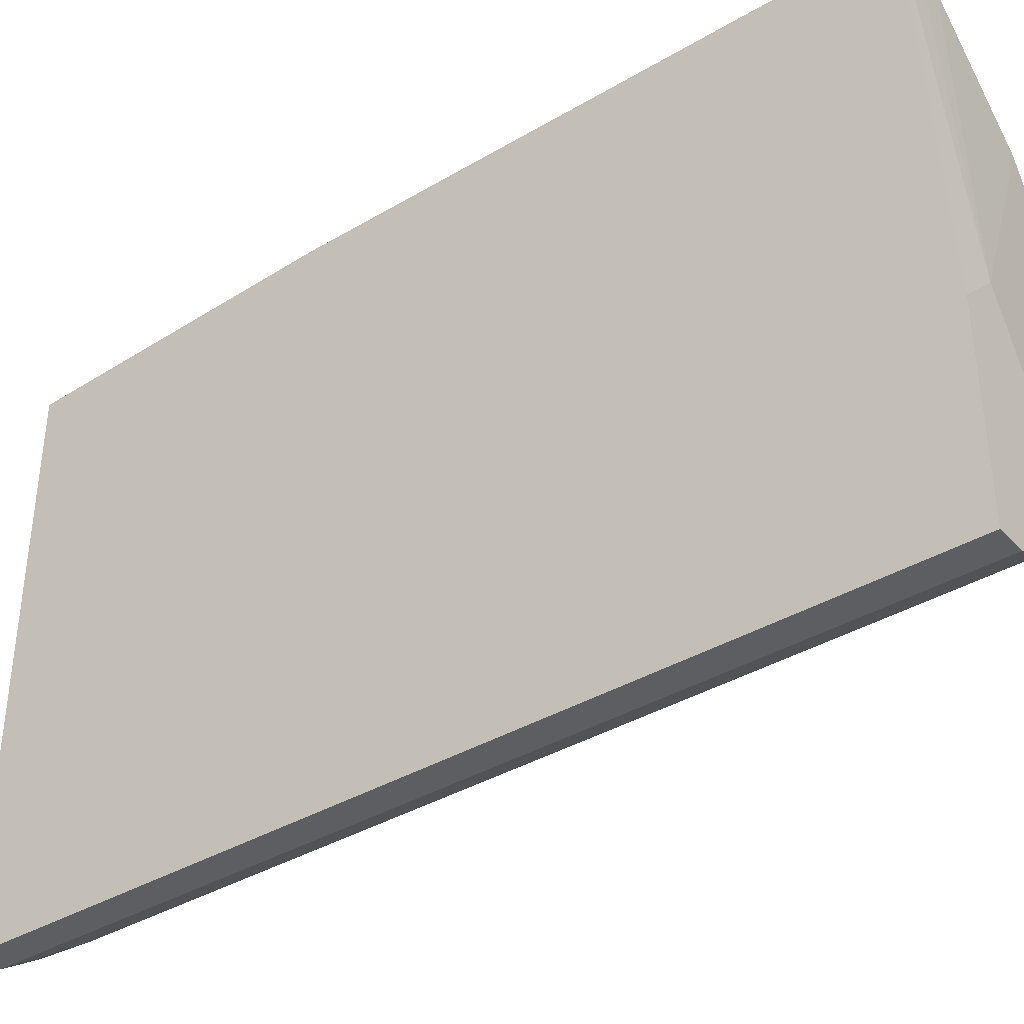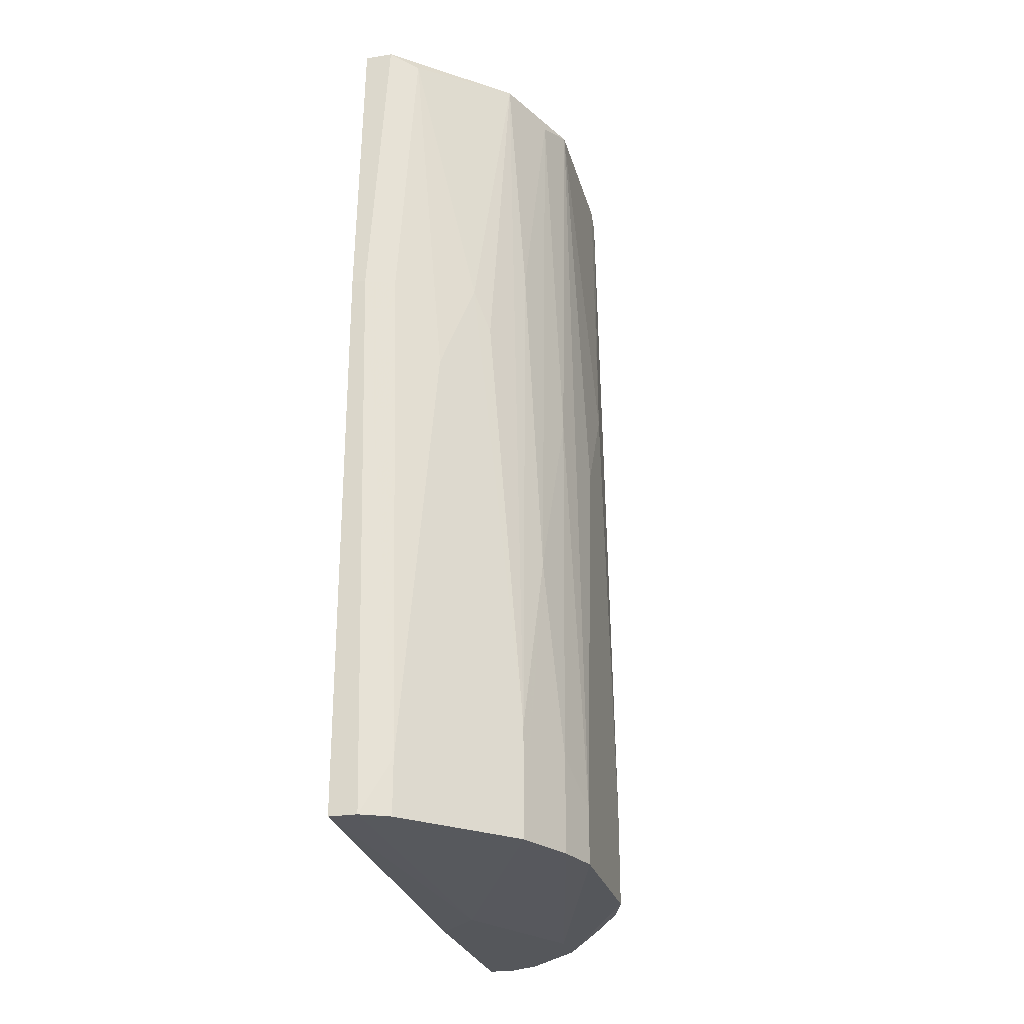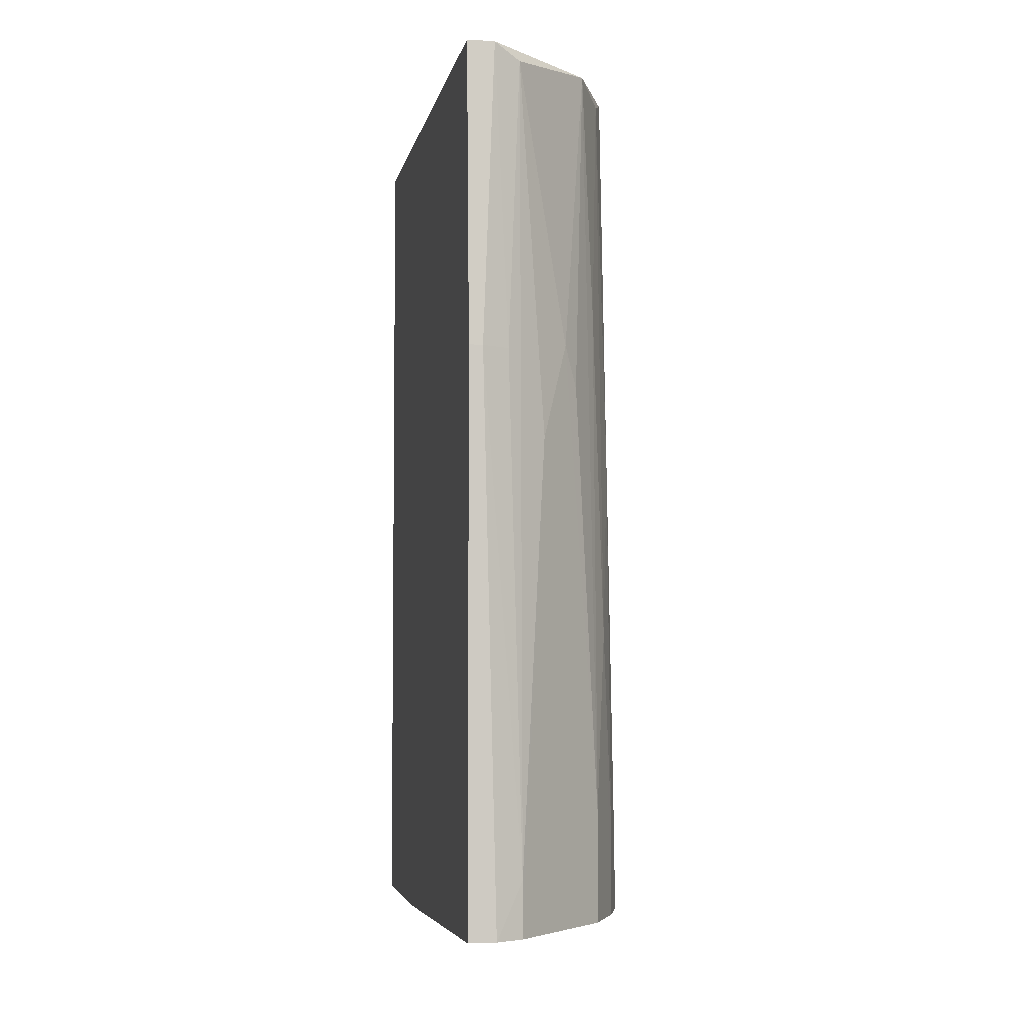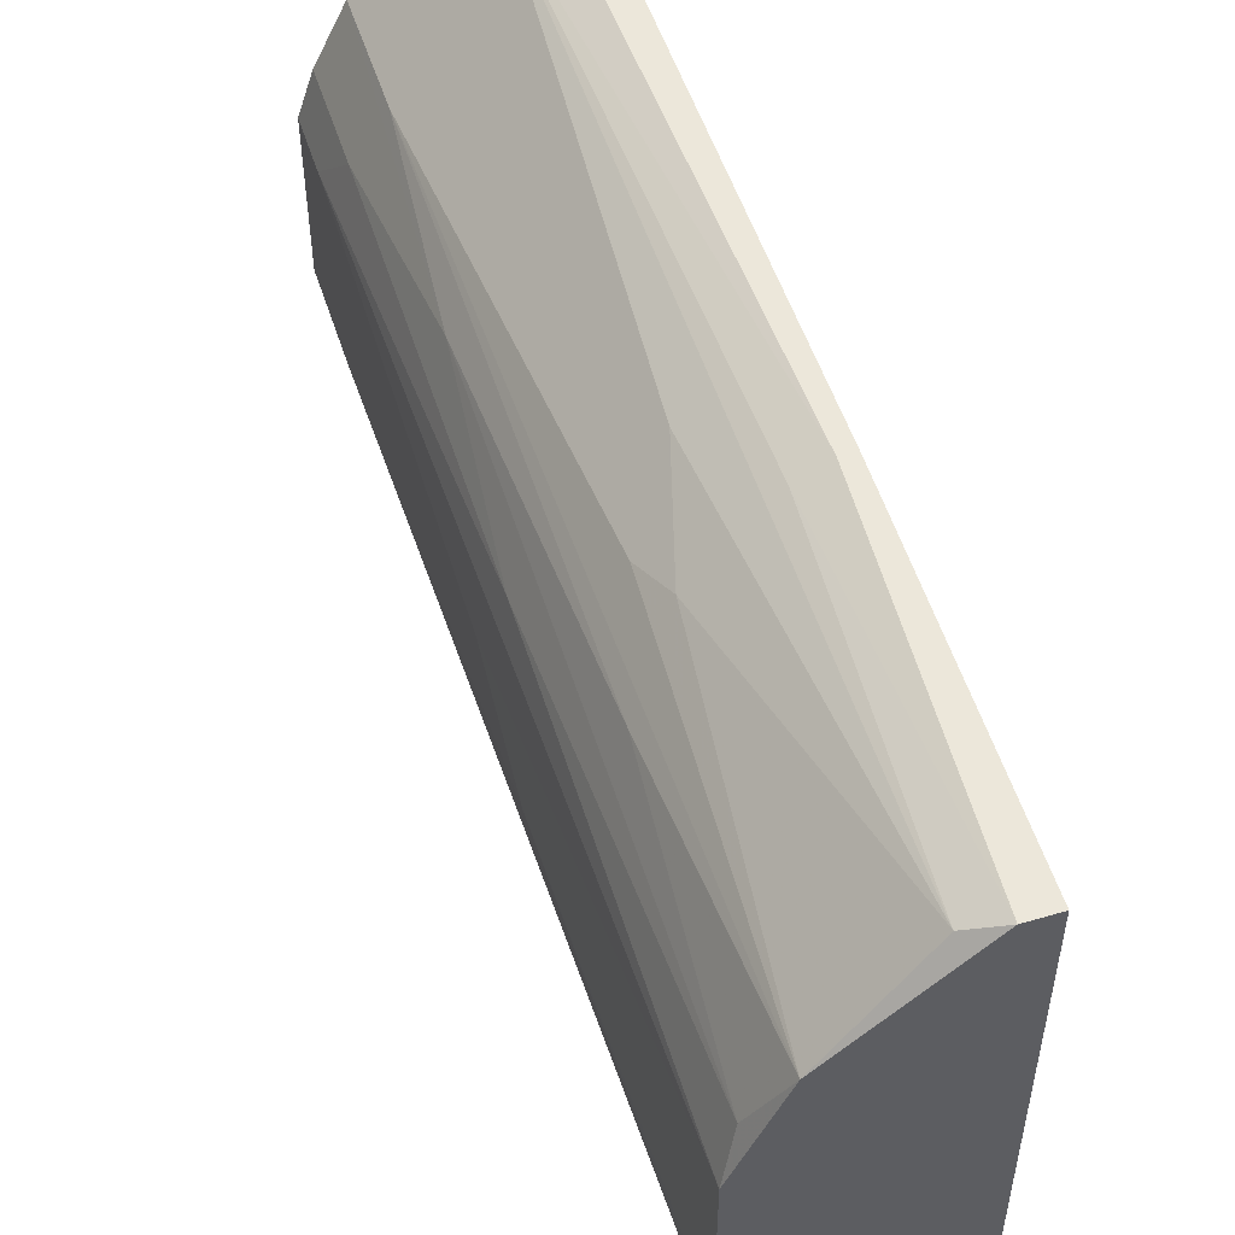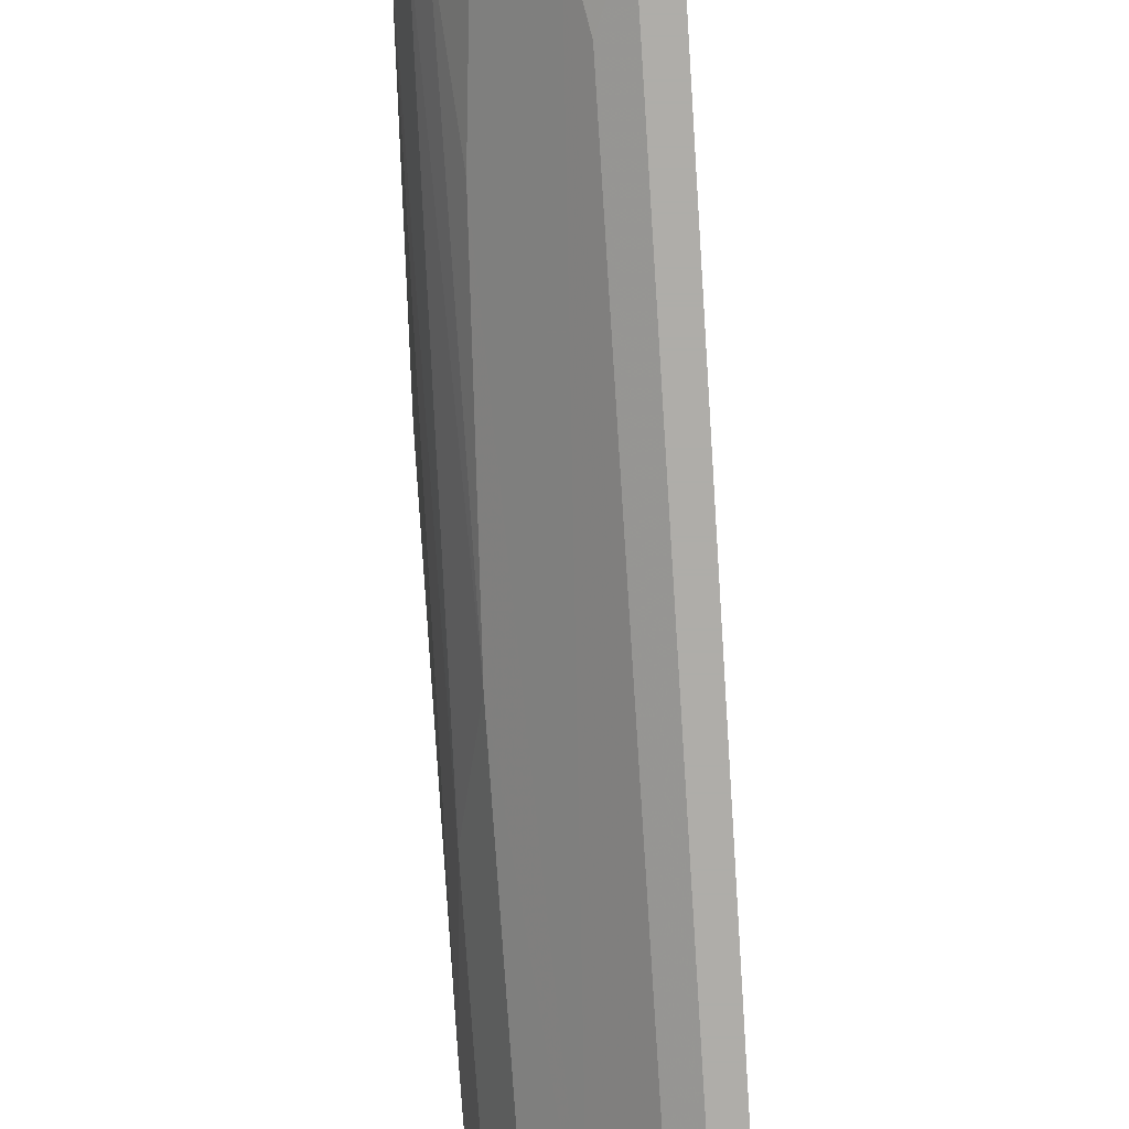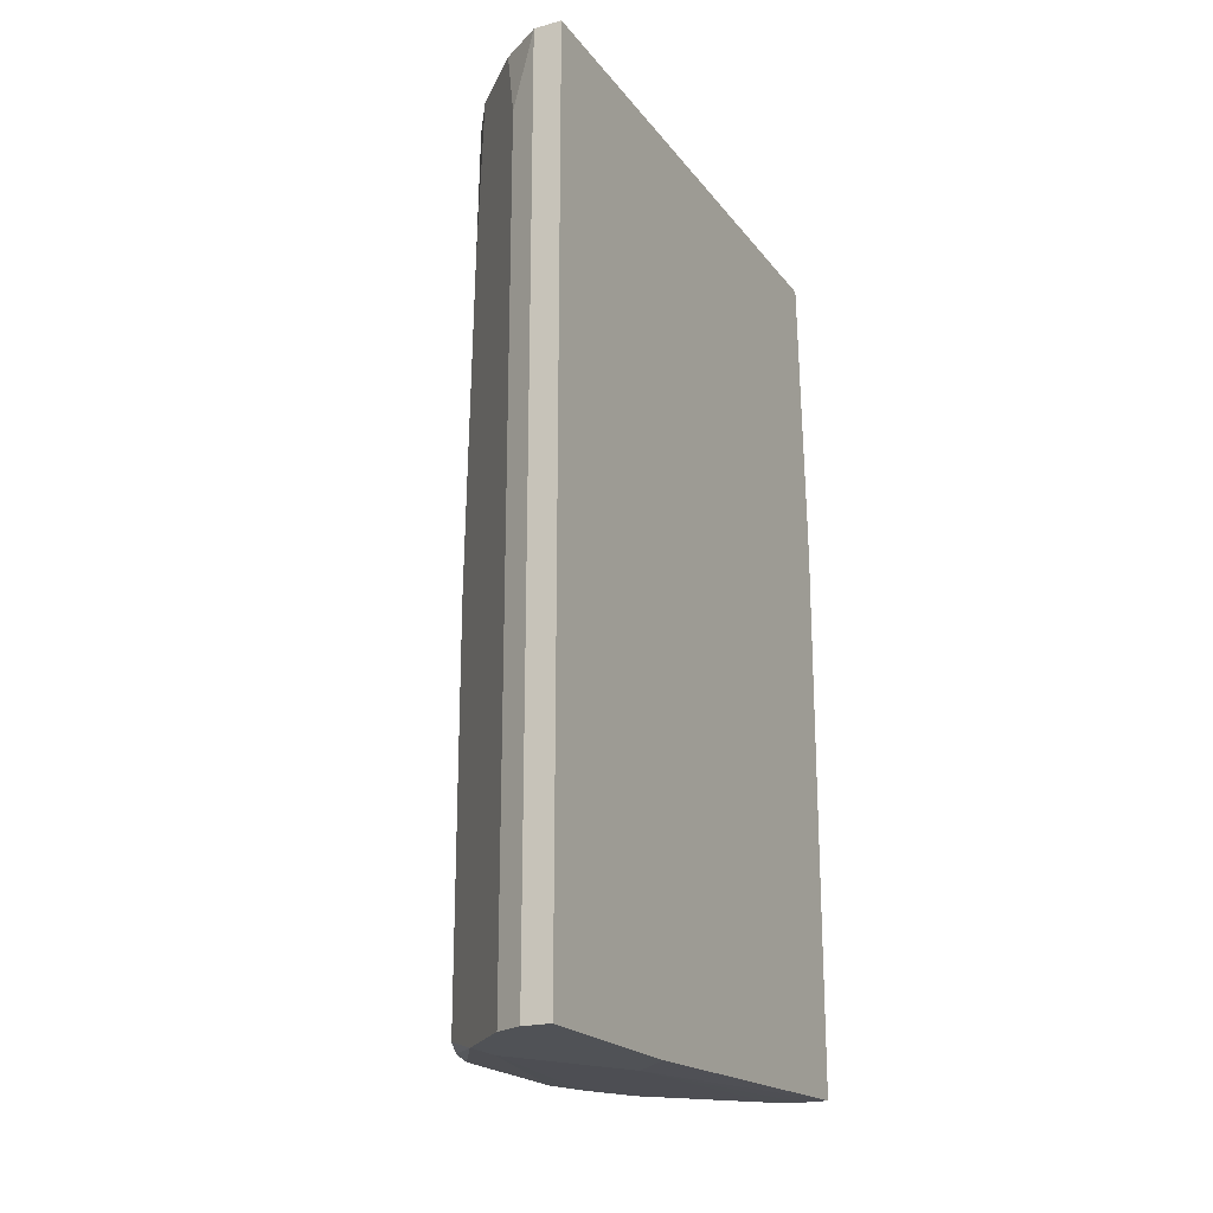
<metadata>
{"format":"obj","ext":"obj","renderer":"f3d","projection":"perspective","resolution":1024,"background":"white","views":[{"elev":-38.3,"azim":126.8,"up":"+Y"},{"elev":-26.6,"azim":-165.7,"up":"+Z"},{"elev":-4.5,"azim":169.1,"up":"+Z"},{"elev":52.4,"azim":-17.6,"up":"+Y"},{"elev":-77.2,"azim":3.8,"up":"+Y"},{"elev":-20.6,"azim":26.5,"up":"+Z"}]}
</metadata>
<code>
v -0.01161 -0.01856 -0.02944
v -0.01161 -0.01856 0.02745
v -0.01161 0.01904 -0.02847
v -0.01161 0.01904 -0.02461
v -0.01161 0.01808 0.03131
v -0.01258 -0.0176 0.03228
v -0.01836 -0.01181 -0.02847
v -0.01836 -0.01181 -0.001462
v -0.01836 0.01229 -0.02076
v -0.01836 0.01229 -0.02847
v -0.01836 0.01133 0.01492
v -0.01836 -0.01085 0.03228
v -0.01354 0.01712 0.005274
v -0.009686 0.01904 0.03228
v -0.009686 0.02001 -0.02847
v -0.009686 -0.01953 -0.02944
v -0.009686 -0.01953 0.03228
v -0.01547 0.01519 0.01202
v -0.01547 -0.01181 -0.02944
v -0.01547 -0.01471 -0.02944
v -0.01065 0.01904 0.01106
v -0.01065 -0.003133 -0.02944
v -0.01643 0.01422 0.009129
v -0.01643 -0.01374 0.03228
v -0.01933 -0.008919 0.03228
v -0.01933 0.01037 -0.008216
v -0.01933 0.008435 0.03131
v -0.02029 -0.005061 0.03228
v -0.02029 0.005544 0.03228
v -0.02029 0.007472 0.004308
v -0.02029 -0.007952 -0.02847
v -0.02029 -0.007952 -0.01014
v -0.02029 -0.006024 0.03131
v -0.02029 0.008435 -0.02847
v -0.02029 0.008435 -0.02173
v -0.02126 -0.005061 -0.02847
v -0.02126 -0.005061 -0.02173
v -0.02126 -0.001202 0.009129
v -0.02126 0.005544 -0.02847
v -0.02126 0.005544 -0.02461
v -0.02126 0.002649 0.00238
v -0.0174 -0.01277 0.02167
v -0.0174 0.01229 0.03228
v -0.007757 0.01904 0.03228
v -0.007757 0.02001 -0.02847
v -0.007757 0.02001 0.01106
v -0.007757 -0.01953 -0.02944
v -0.007757 -0.01953 0.03228
v -0.007757 -0.006024 -0.02944
v -0.008722 0.02001 0.01106
f 20 6 42
f 48 45 44
f 48 44 25
f 25 44 29
f 16 1 47
f 45 48 47
f 48 16 47
f 48 25 24
f 39 36 38
f 1 16 2
f 29 44 43
f 43 5 18
f 47 1 22
f 10 3 22
f 25 33 32
f 16 48 17
f 48 24 17
f 2 16 17
f 25 32 8
f 32 7 8
f 36 39 19
f 22 1 19
f 10 22 19
f 38 29 41
f 39 38 41
f 50 45 15
f 45 22 15
f 22 3 15
f 43 11 27
f 29 43 27
f 43 44 14
f 5 43 14
f 44 50 14
f 29 27 30
f 30 27 26
f 27 11 26
f 35 30 26
f 3 10 13
f 18 5 13
f 45 47 49
f 47 22 49
f 22 45 49
f 38 36 37
f 33 38 37
f 36 32 37
f 32 33 37
f 44 45 46
f 45 50 46
f 50 44 46
f 11 43 9
f 26 11 9
f 10 26 9
f 13 10 9
f 18 13 9
f 7 32 31
f 32 36 31
f 24 25 12
f 25 8 12
f 43 18 23
f 9 43 23
f 18 9 23
f 35 39 40
f 41 29 40
f 39 41 40
f 29 30 40
f 30 35 40
f 50 15 4
f 15 3 4
f 3 13 4
f 13 5 4
f 25 29 28
f 29 38 28
f 33 25 28
f 38 33 28
f 8 7 20
f 36 19 20
f 19 1 20
f 7 31 20
f 31 36 20
f 1 2 6
f 17 24 6
f 2 17 6
f 20 1 6
f 5 14 21
f 14 50 21
f 4 5 21
f 50 4 21
f 39 35 34
f 19 39 34
f 10 19 34
f 26 10 34
f 35 26 34
f 24 12 42
f 12 8 42
f 8 20 42
f 6 24 42

</code>
